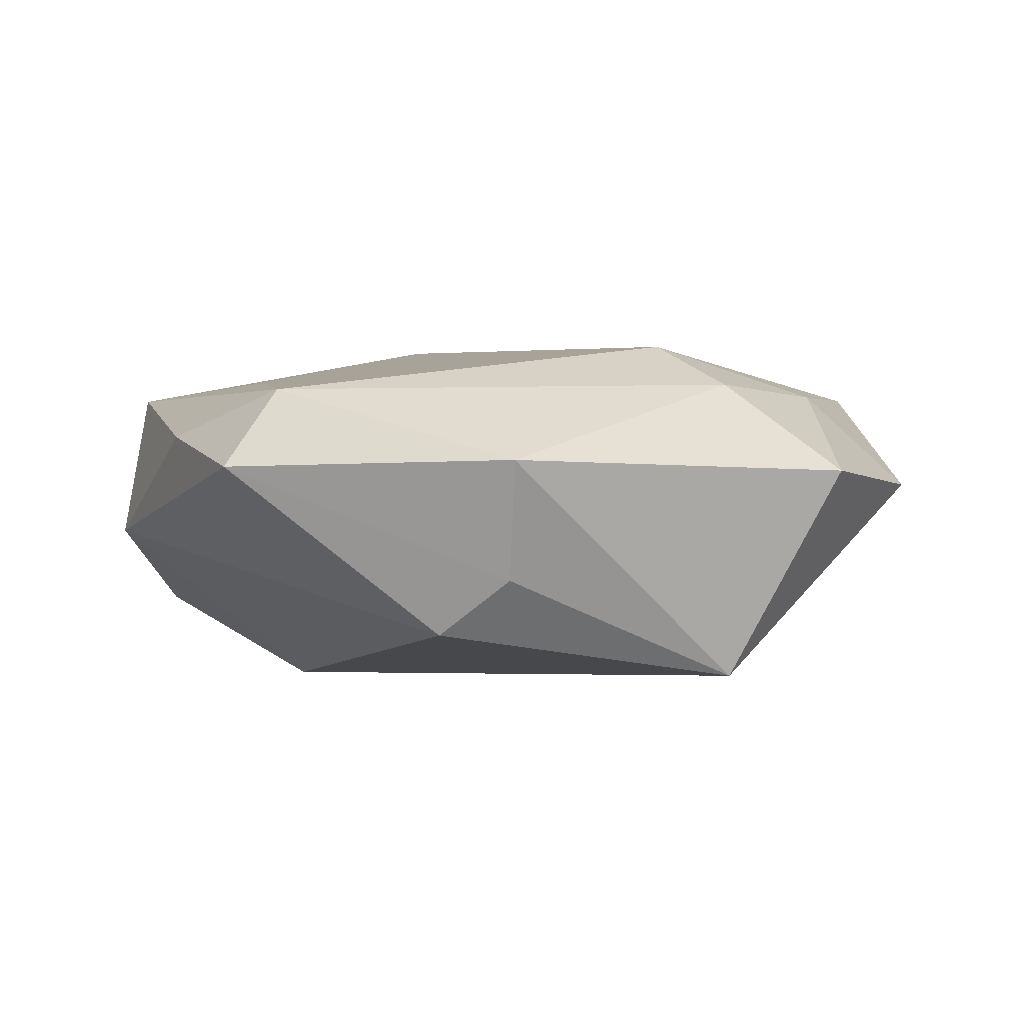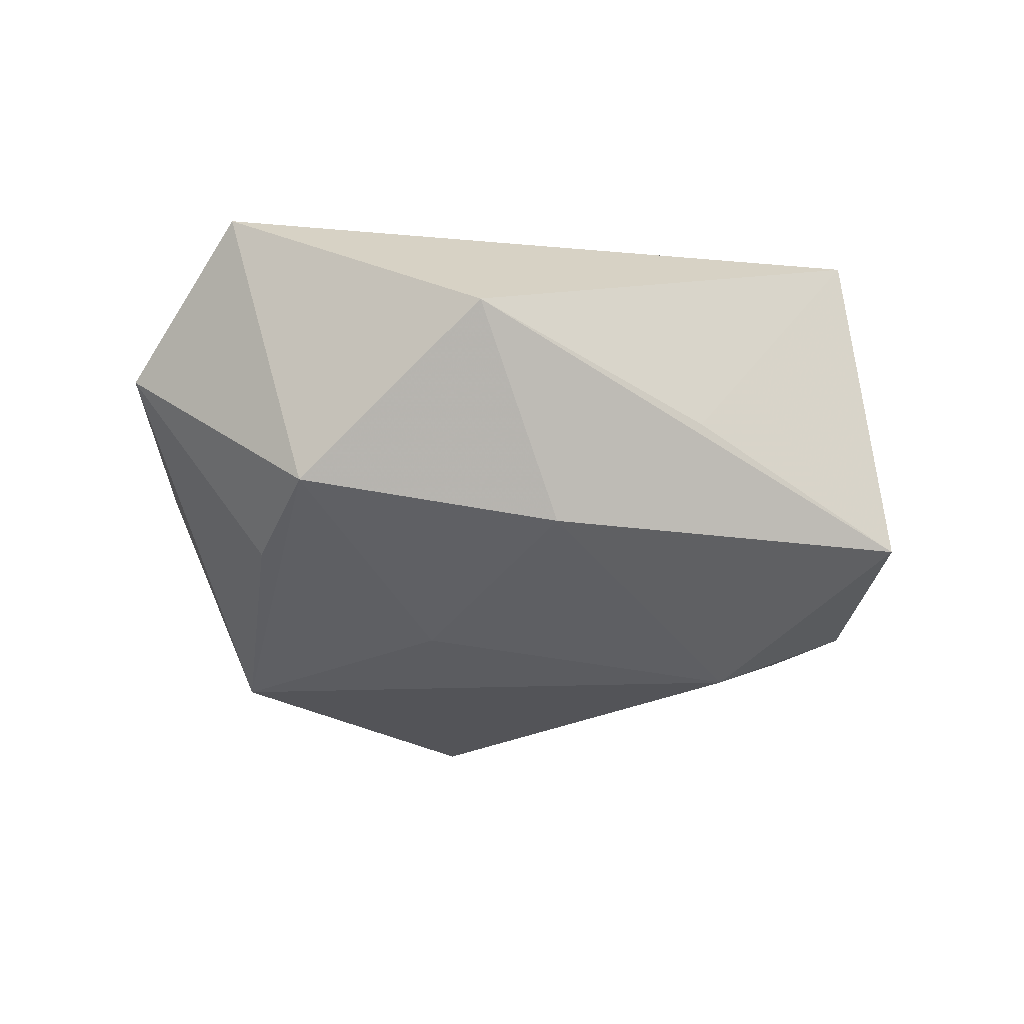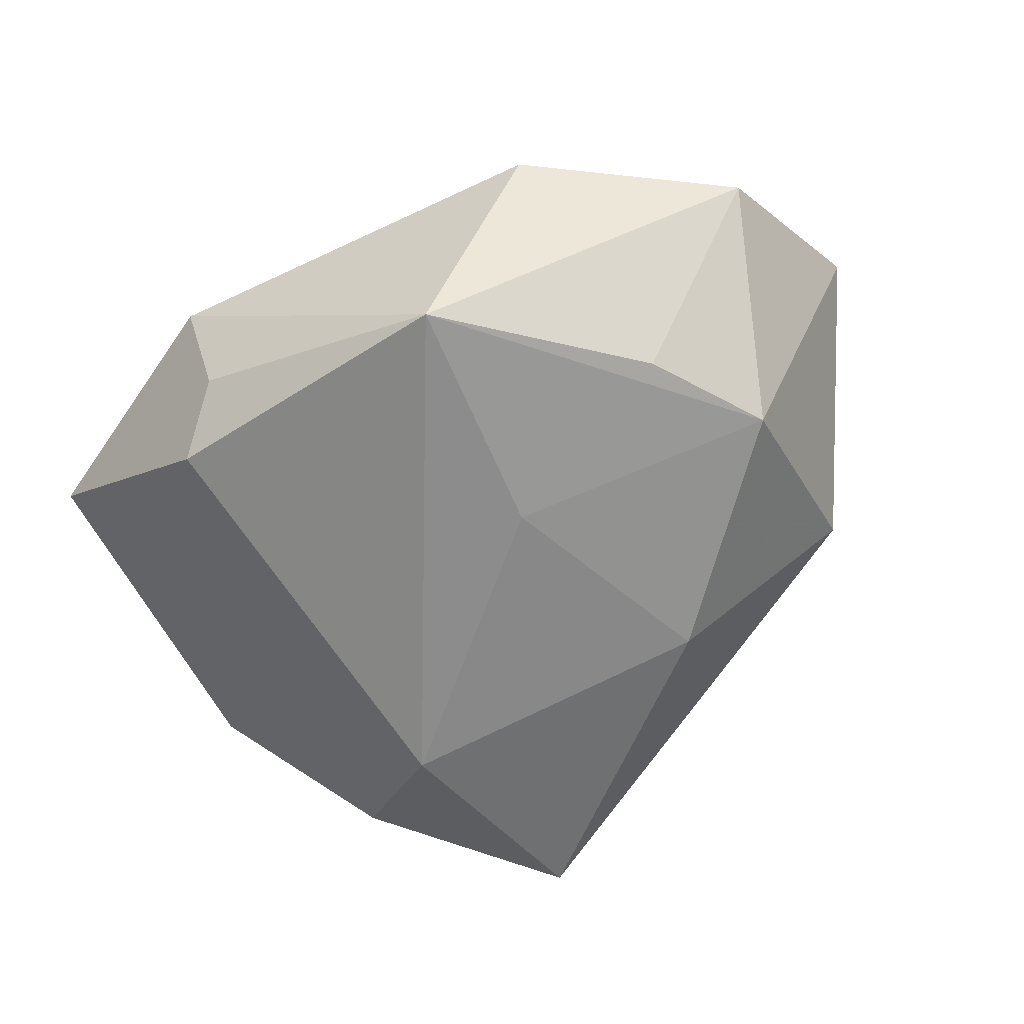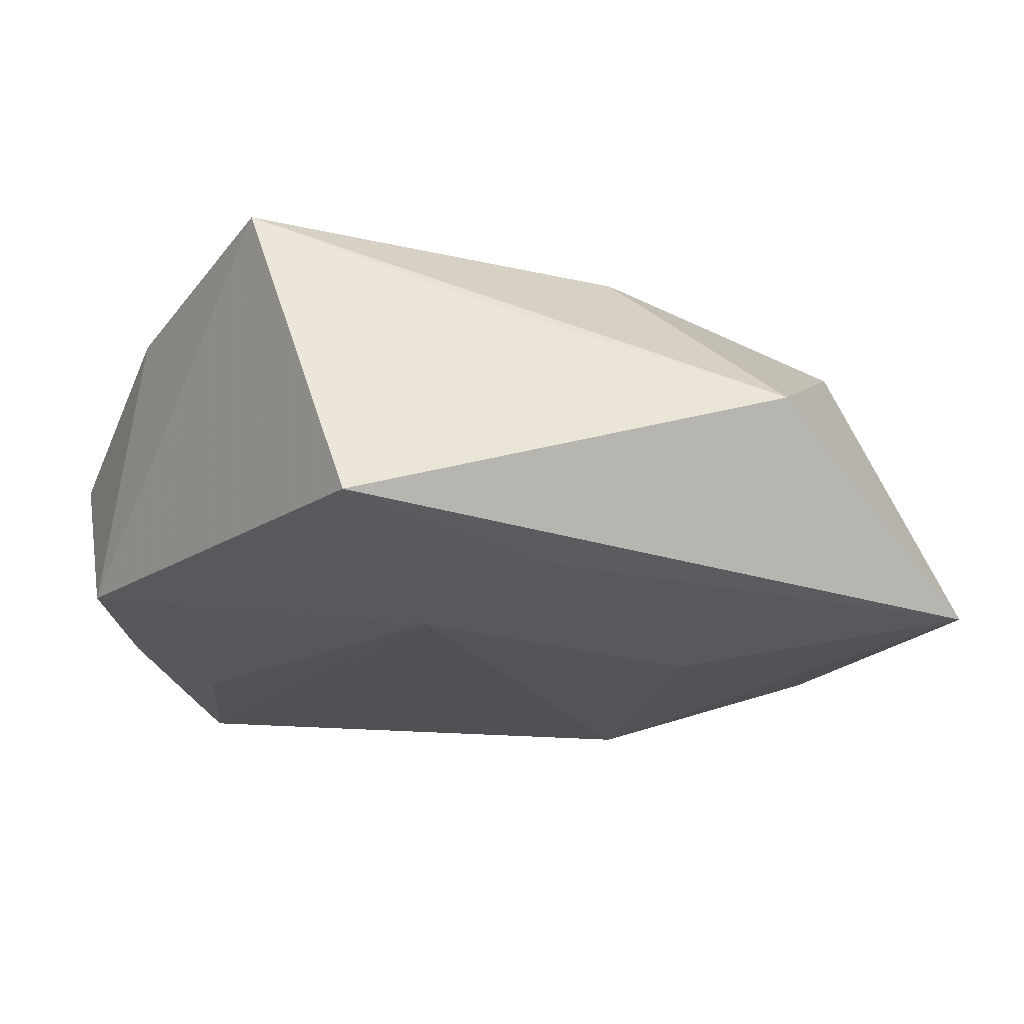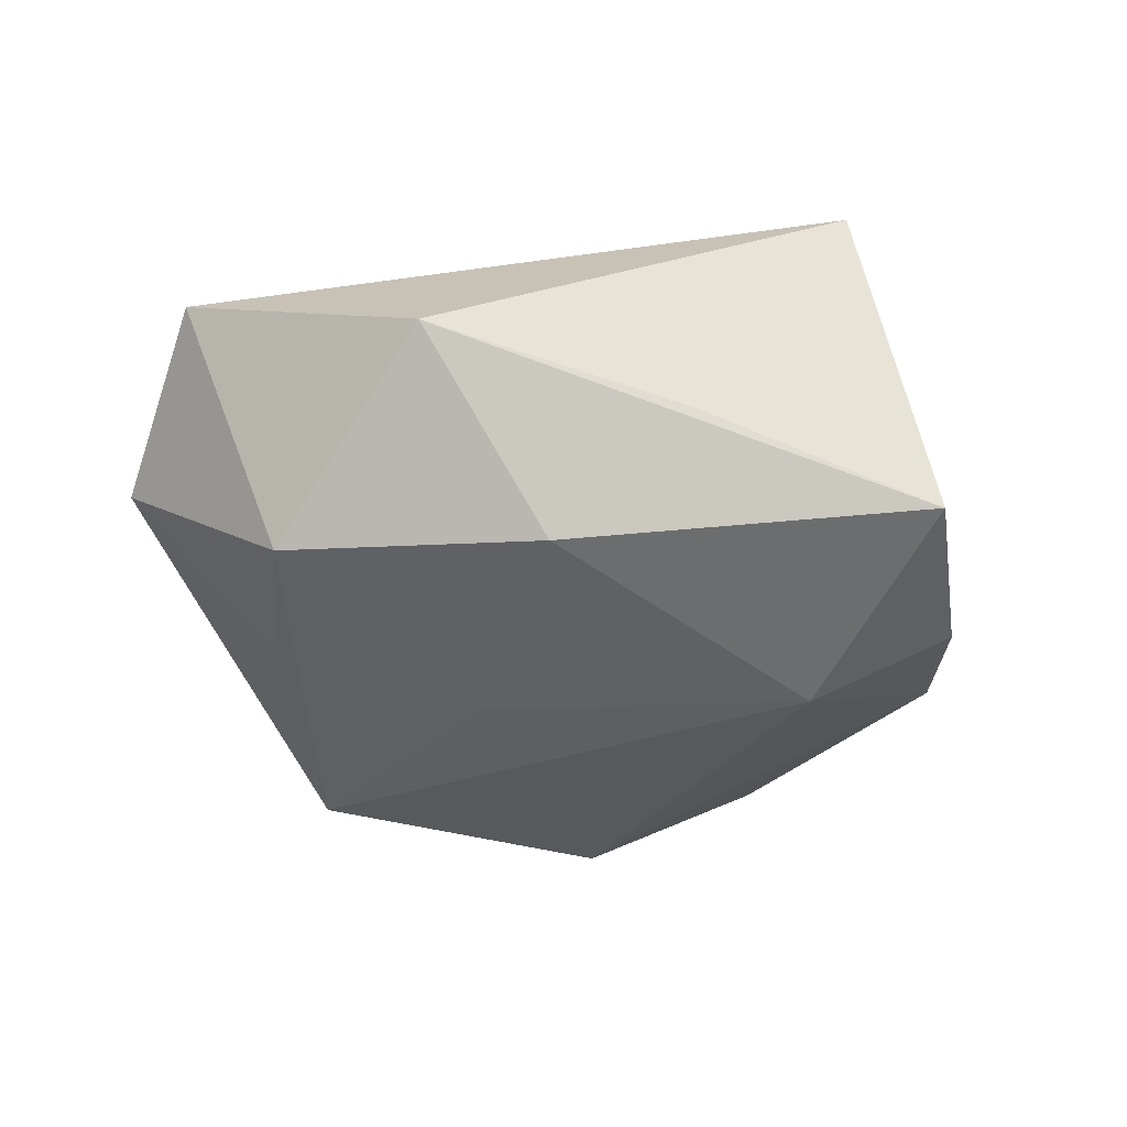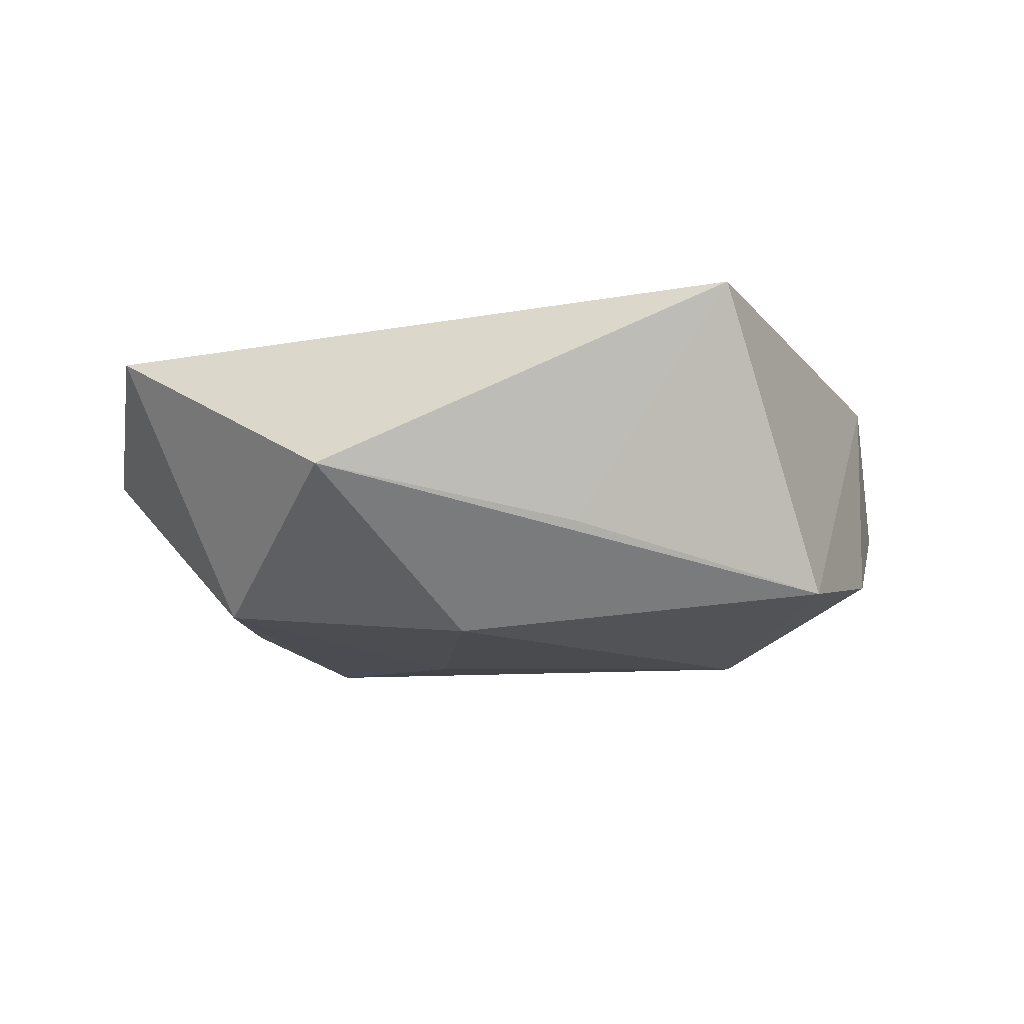
<metadata>
{"format":"obj","ext":"obj","renderer":"f3d","projection":"perspective","resolution":1024,"background":"white","views":[{"elev":1.9,"azim":-16.0,"up":"+Z"},{"elev":-37.3,"azim":141.3,"up":"+Z"},{"elev":-61.9,"azim":43.6,"up":"+Z"},{"elev":66.5,"azim":2.3,"up":"+Y"},{"elev":-43.3,"azim":157.9,"up":"+Z"},{"elev":-10.9,"azim":168.8,"up":"+Z"}]}
</metadata>
<code>
v 0.03087 0.03096 -0.002223
v 0.01004 -0.005127 -0.02079
v 0.001918 0.03565 -0.008615
v 0.03784 0.006621 -0.01656
v 0.03682 -0.01354 0.01341
v -0.04014 -0.03796 0.005258
v -0.03418 -0.03621 0.01344
v 0.02168 0.004922 0.01838
v -0.01634 -0.03564 -0.01327
v 0.05133 -0.01074 0.002332
v -0.04682 -0.00186 -0.002791
v -0.04327 0.004775 0.01279
v 0.03375 -0.03047 0.004476
v -0.009404 -0.03944 -0.007184
v -0.03279 -0.01773 0.01458
v -0.02276 0.01134 -0.02196
v -0.04325 -0.02317 0.008387
v 0.03342 -0.007795 -0.01696
v 0.01953 -0.03087 -0.01927
v -0.01281 0.04647 0.01681
v 0.01481 -0.01893 0.01927
v -0.025 0.03913 -0.01662
v 0.01247 0.02193 -0.01951
v -0.0102 -0.04416 0.005948
v -0.005694 0.01892 0.01971
v 0.05175 0.009803 0.01344
v 0.007562 0.03001 0.01695
v 0.02006 -0.02771 0.01456
v -0.03839 0.01738 -0.01228
f 21 26 8
f 20 26 1
f 1 26 4
f 20 22 12
f 25 7 21
f 21 8 25
f 20 12 25
f 5 26 21
f 4 26 10
f 13 19 10
f 26 5 10
f 10 5 13
f 2 19 16
f 4 19 2
f 24 19 13
f 24 7 6
f 27 26 20
f 27 8 26
f 20 25 27
f 27 25 8
f 3 22 20
f 20 1 3
f 3 1 22
f 23 1 4
f 22 1 23
f 16 22 23
f 23 2 16
f 4 2 23
f 6 7 17
f 7 12 17
f 15 12 7
f 7 25 15
f 15 25 12
f 28 5 21
f 13 5 28
f 28 24 13
f 21 7 28
f 7 24 28
f 18 19 4
f 4 10 18
f 18 10 19
f 16 19 9
f 11 17 12
f 6 17 11
f 16 9 11
f 11 9 6
f 19 24 14
f 14 9 19
f 14 24 6
f 6 9 14
f 29 12 22
f 29 11 12
f 29 22 16
f 16 11 29

</code>
